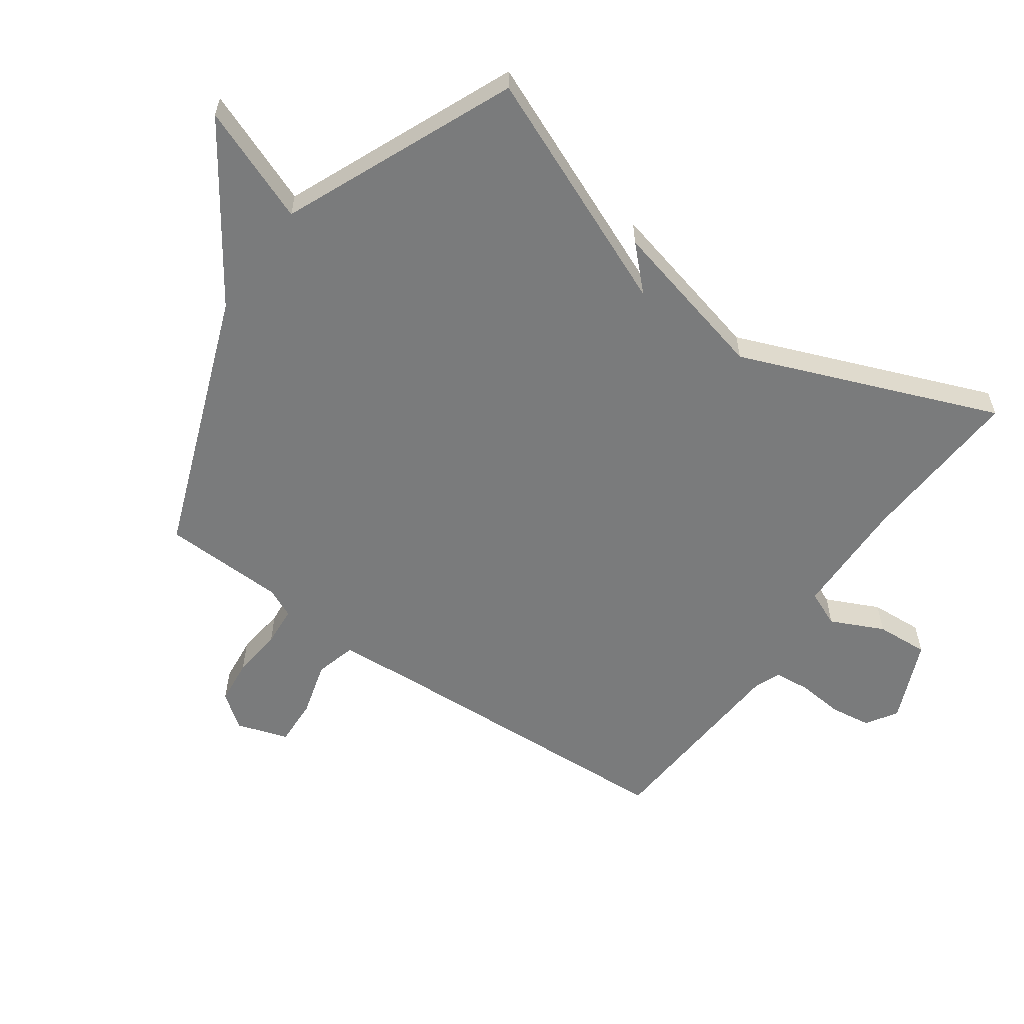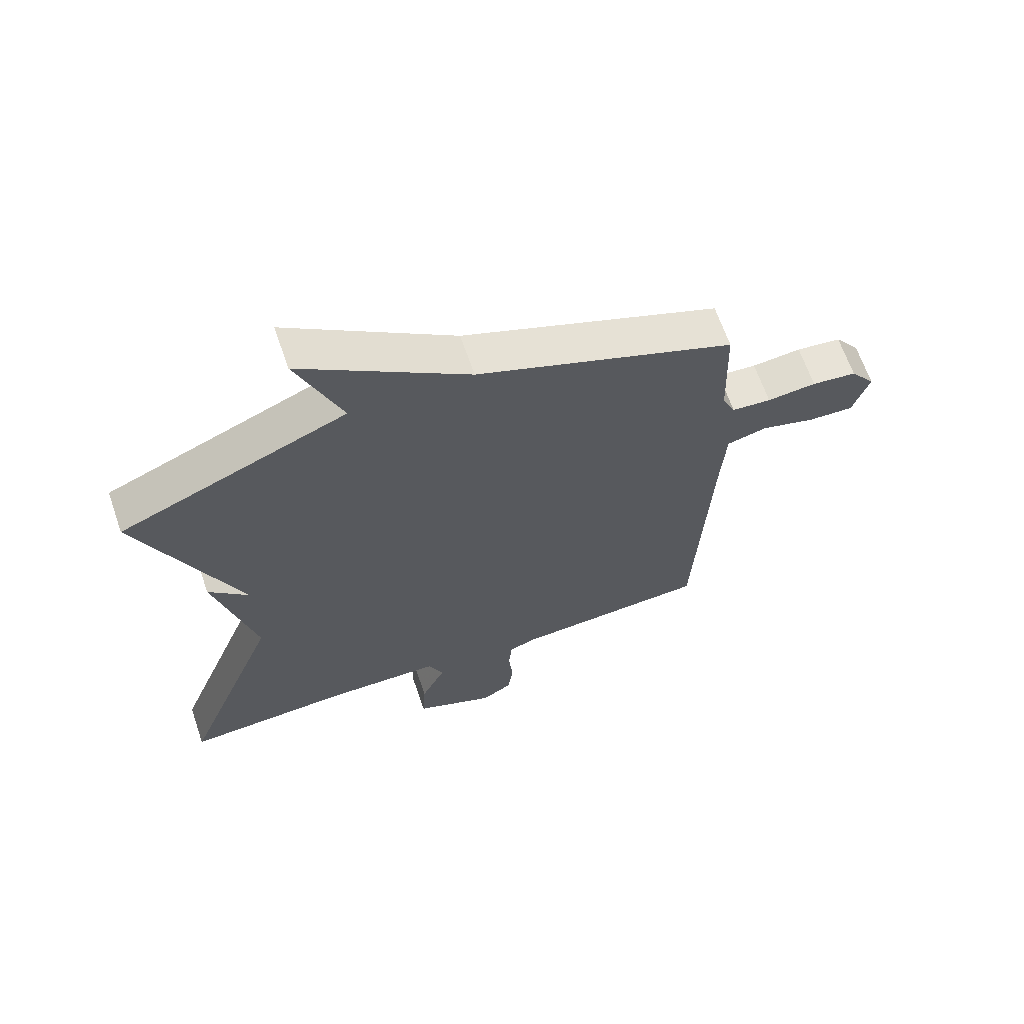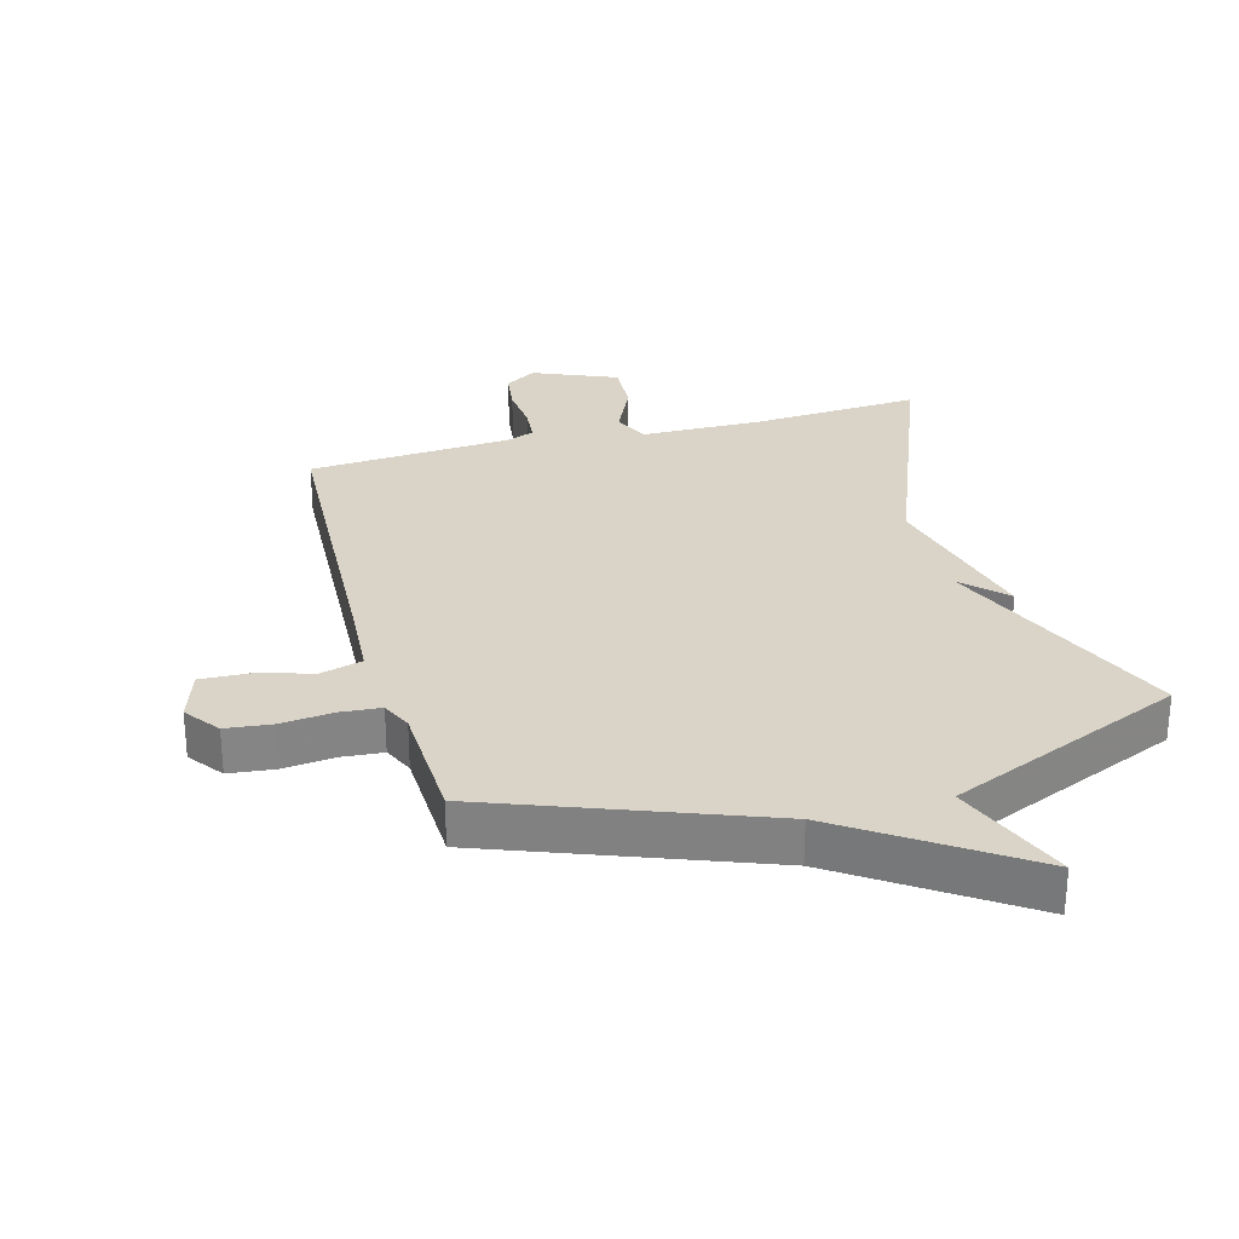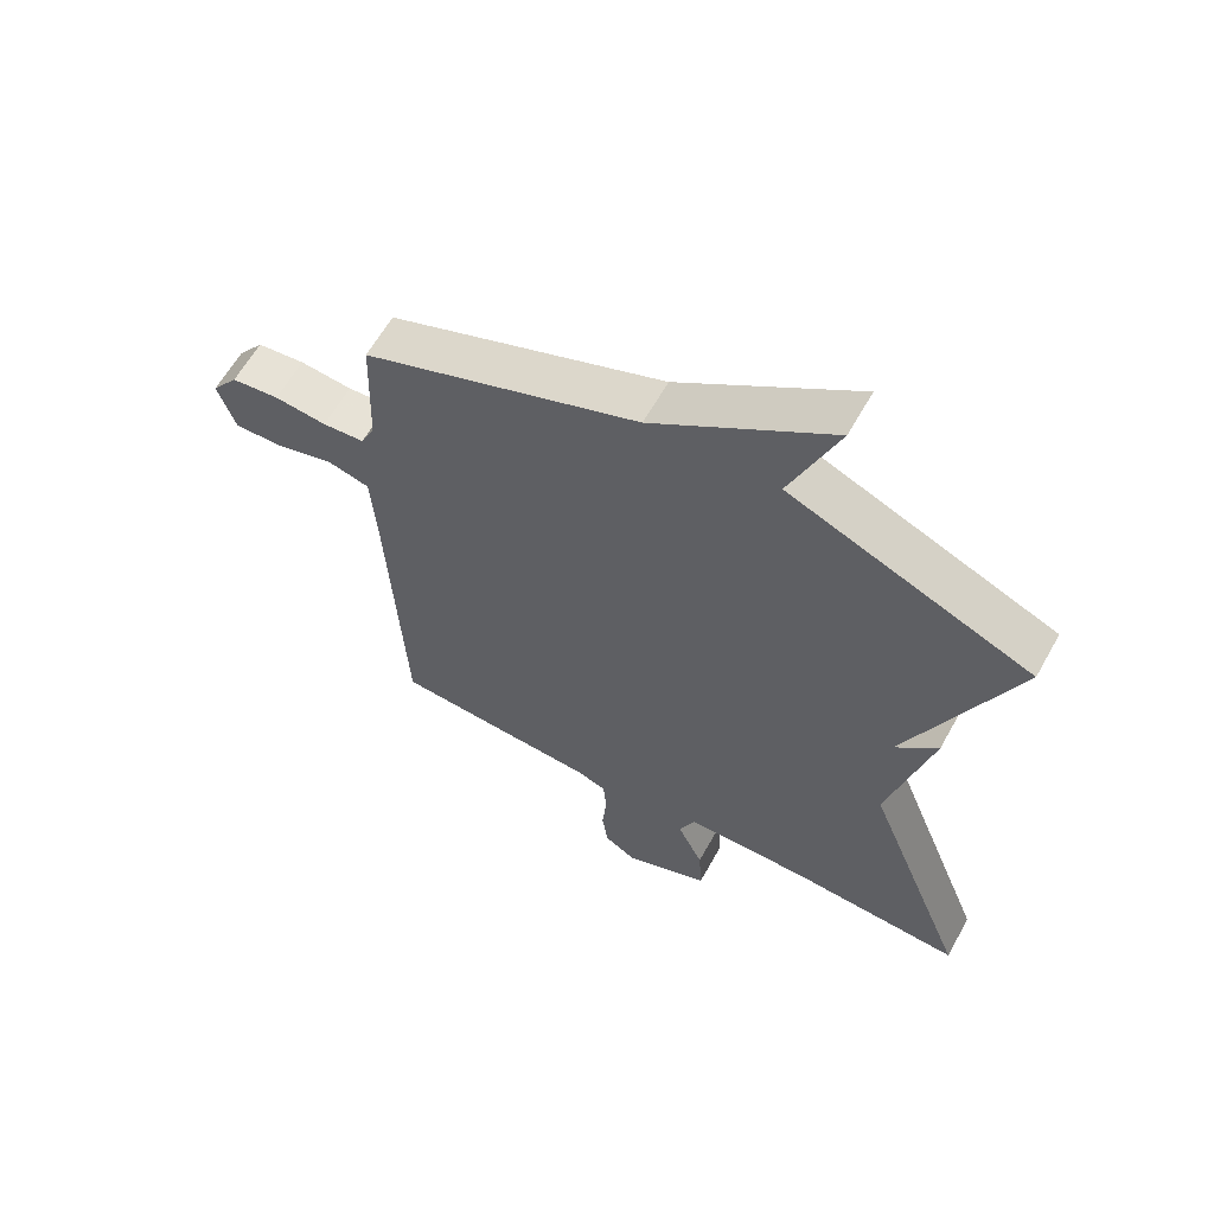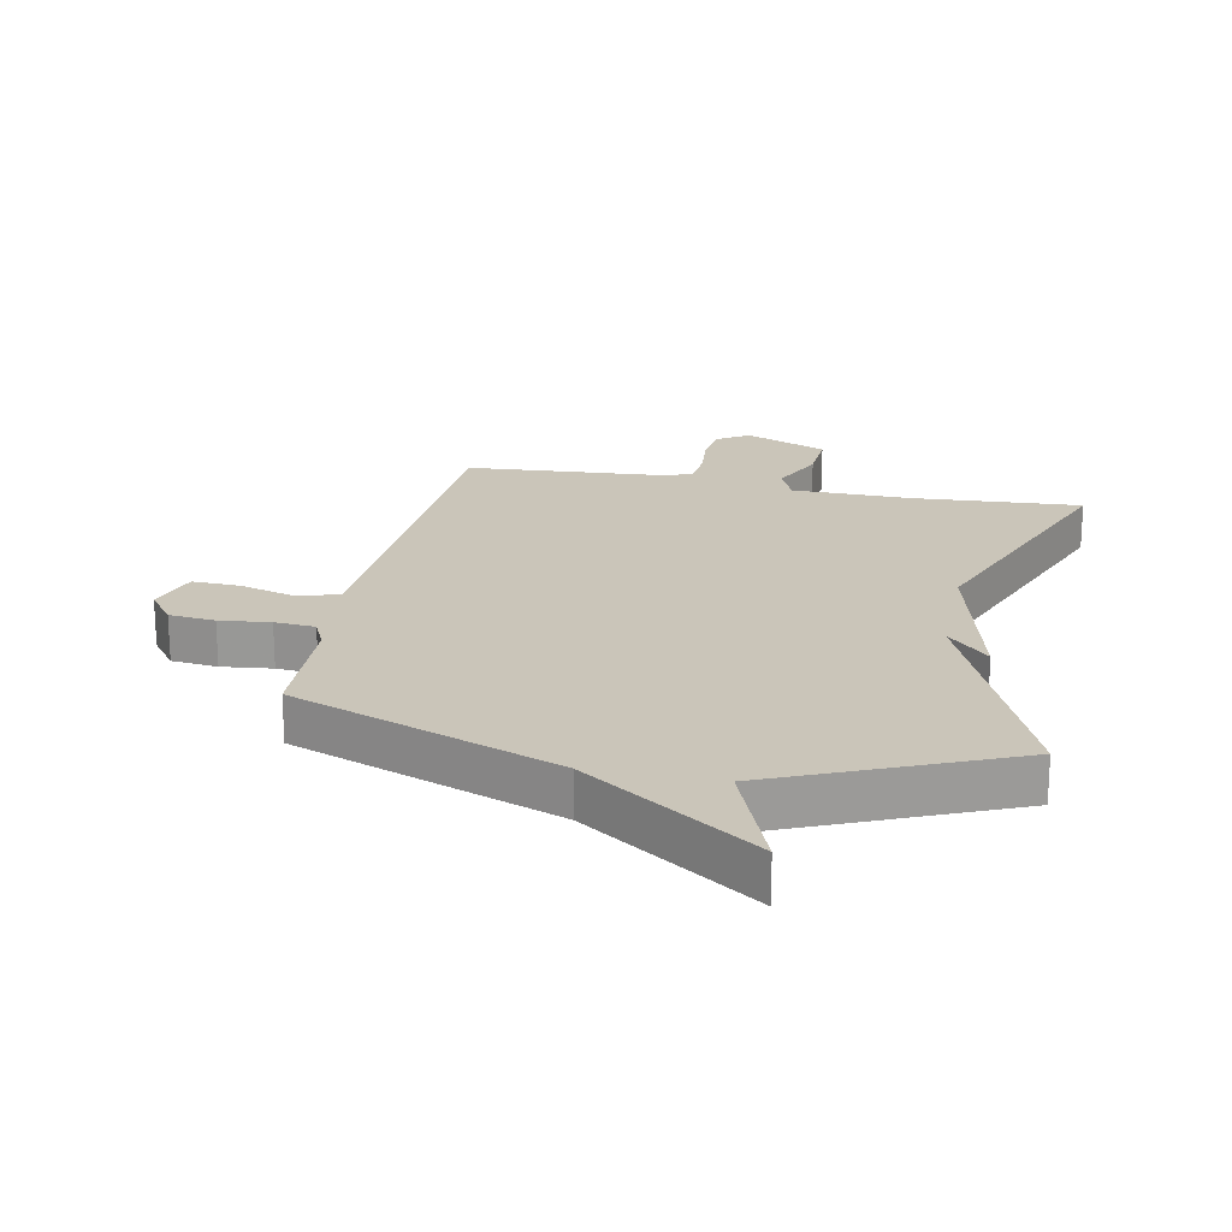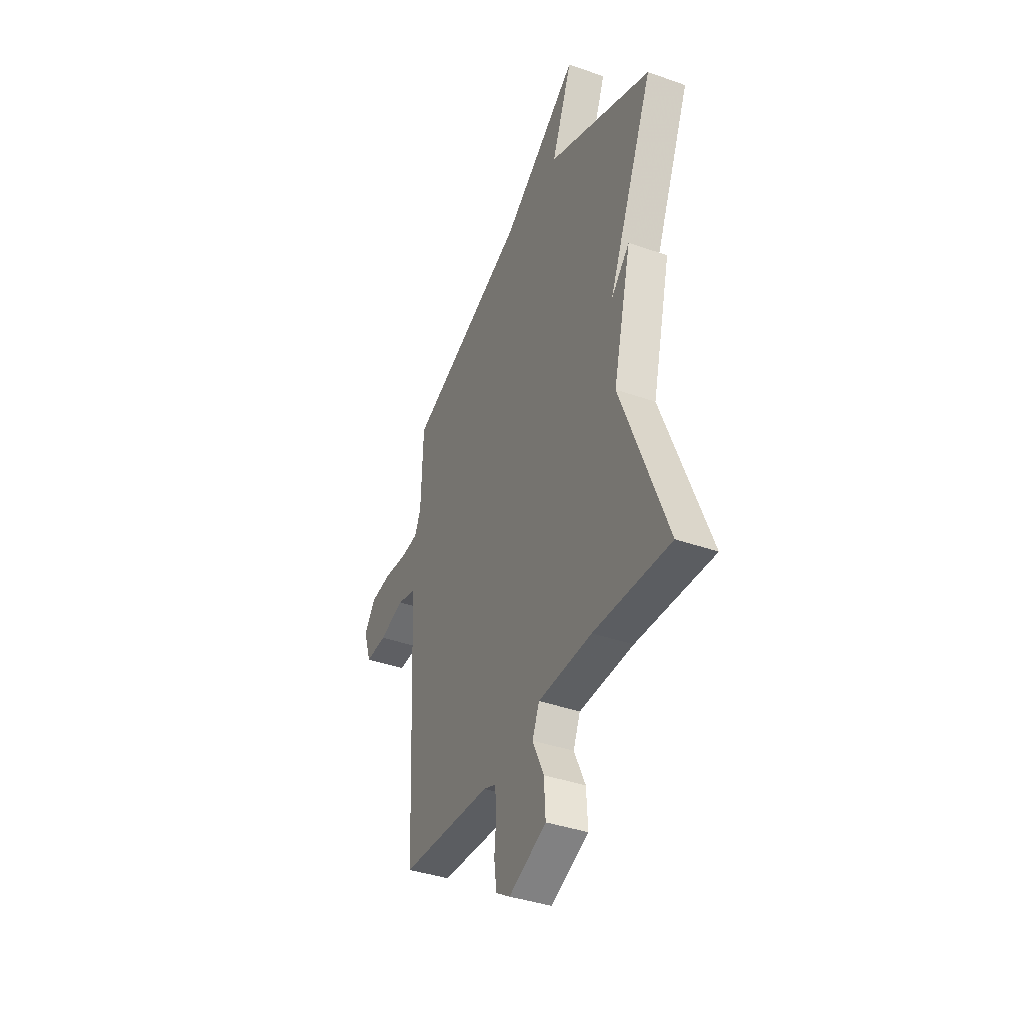
<metadata>
{"format":"obj","ext":"obj","renderer":"f3d","projection":"perspective","resolution":1024,"background":"white","views":[{"elev":-58.3,"azim":54.8,"up":"+Y"},{"elev":65.6,"azim":161.0,"up":"+Z"},{"elev":28.8,"azim":-15.3,"up":"+Y"},{"elev":62.1,"azim":29.2,"up":"+Z"},{"elev":20.7,"azim":11.3,"up":"+Y"},{"elev":-39.0,"azim":66.2,"up":"+Z"}]}
</metadata>
<code>
v 0.5 0.07 0.5
v 0.337 0.07 0.117
v 0.403 0.07 0.183
v 0.337 0.07 -0.083
v 0.5 0.07 -0.5
v 0.229 0.07 -0.483
v 0.038 0.07 -0.486
v 0.013 0.07 -0.544
v 0.053 0.07 -0.63
v 0.058 0.07 -0.715
v -0.075 0.07 -0.771
v -0.125 0.07 -0.739
v -0.134 0.07 -0.673
v -0.127 0.07 -0.599
v -0.132 0.07 -0.54
v -0.176 0.07 -0.523
v -0.5 0.07 -0.5
v -0.524 0.07 -0.004
v -0.532 0.07 0.121
v -0.598 0.07 0.139
v -0.687 0.07 0.114
v -0.763 0.07 0.111
v -0.79 0.07 0.194
v -0.749 0.07 0.249
v -0.675 0.07 0.257
v -0.594 0.07 0.248
v -0.529 0.07 0.253
v -0.507 0.07 0.301
v -0.5 0.07 0.5
v -0.074 0.07 0.661
v 0.2 0.07 0.848
v 0.126 0.07 0.661
v 0.5 0 0.5
v 0.337 0 0.117
v 0.403 0 0.183
v 0.337 0 -0.083
v 0.5 0 -0.5
v 0.229 0 -0.483
v 0.038 0 -0.486
v 0.013 0 -0.544
v 0.053 0 -0.63
v 0.058 0 -0.715
v -0.075 0 -0.771
v -0.125 0 -0.739
v -0.134 0 -0.673
v -0.127 0 -0.599
v -0.132 0 -0.54
v -0.176 0 -0.523
v -0.5 0 -0.5
v -0.524 0 -0.004
v -0.532 0 0.121
v -0.598 0 0.139
v -0.687 0 0.114
v -0.763 0 0.111
v -0.79 0 0.194
v -0.749 0 0.249
v -0.675 0 0.257
v -0.594 0 0.248
v -0.529 0 0.253
v -0.507 0 0.301
v -0.5 0 0.5
v -0.074 0 0.661
v 0.2 0 0.848
v 0.126 0 0.661
f 30 31 32
f 32 1 2
f 30 32 2
f 29 30 2
f 28 29 2
f 27 28 2
f 26 27 2
f 24 25 26
f 23 24 26
f 22 23 26
f 21 22 26
f 20 21 26
f 19 20 26 2
f 18 19 2
f 16 17 18 2
f 2 3 4
f 16 2 4
f 15 16 4
f 14 15 4
f 12 13 14
f 11 12 14
f 10 11 14
f 9 10 14
f 8 9 14
f 7 8 14
f 7 14 4
f 6 7 4
f 4 5 6
f 64 63 62
f 34 33 64
f 34 64 62
f 34 62 61
f 34 61 60
f 34 60 59
f 34 59 58
f 58 57 56
f 58 56 55
f 58 55 54
f 58 54 53
f 58 53 52
f 34 58 52 51
f 34 51 50
f 34 50 49 48
f 36 35 34
f 36 34 48
f 36 48 47
f 36 47 46
f 46 45 44
f 46 44 43
f 46 43 42
f 46 42 41
f 46 41 40
f 46 40 39
f 36 46 39
f 36 39 38
f 38 37 36
f 1 33 34 2
f 2 34 35 3
f 3 35 36 4
f 4 36 37 5
f 5 37 38 6
f 6 38 39 7
f 7 39 40 8
f 8 40 41 9
f 9 41 42 10
f 10 42 43 11
f 11 43 44 12
f 12 44 45 13
f 13 45 46 14
f 14 46 47 15
f 15 47 48 16
f 16 48 49 17
f 17 49 50 18
f 18 50 51 19
f 19 51 52 20
f 20 52 53 21
f 21 53 54 22
f 22 54 55 23
f 23 55 56 24
f 24 56 57 25
f 25 57 58 26
f 26 58 59 27
f 27 59 60 28
f 28 60 61 29
f 29 61 62 30
f 30 62 63 31
f 31 63 64 32
f 32 64 33 1

</code>
